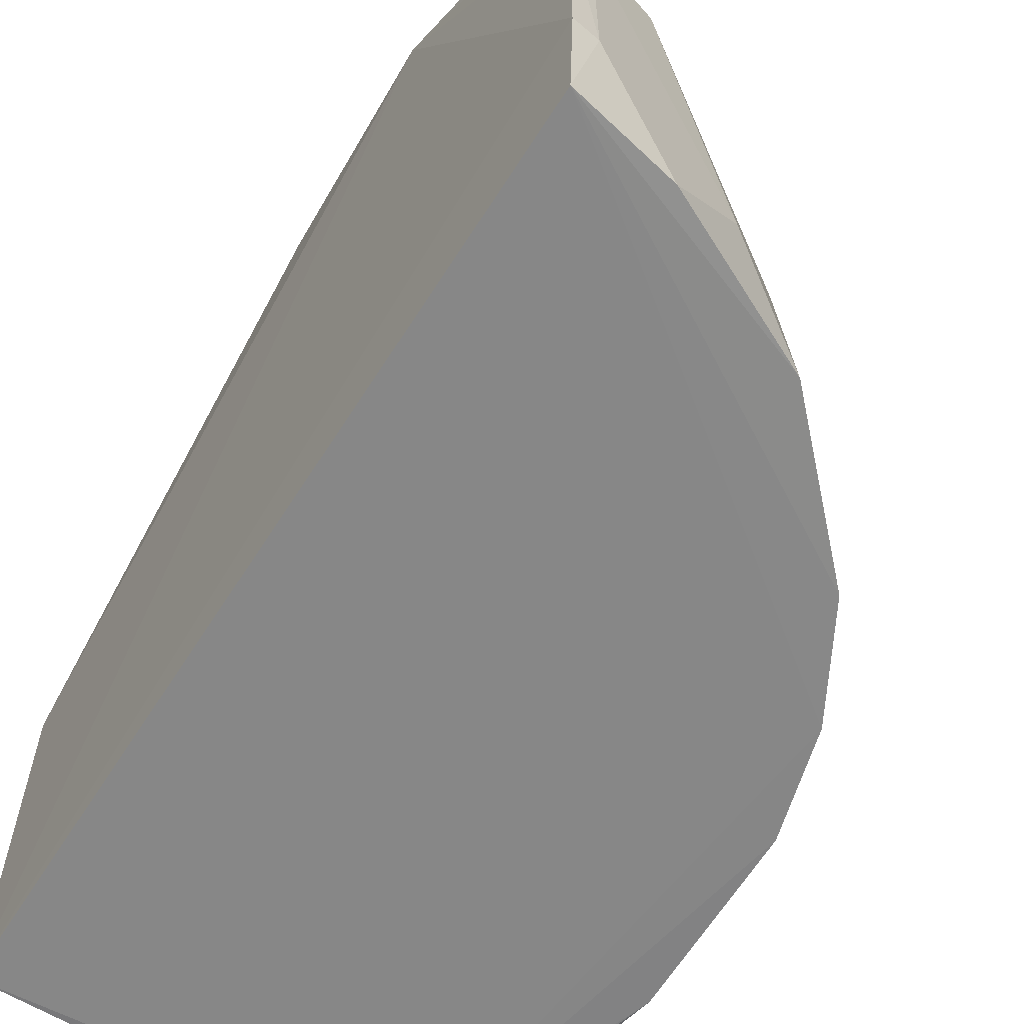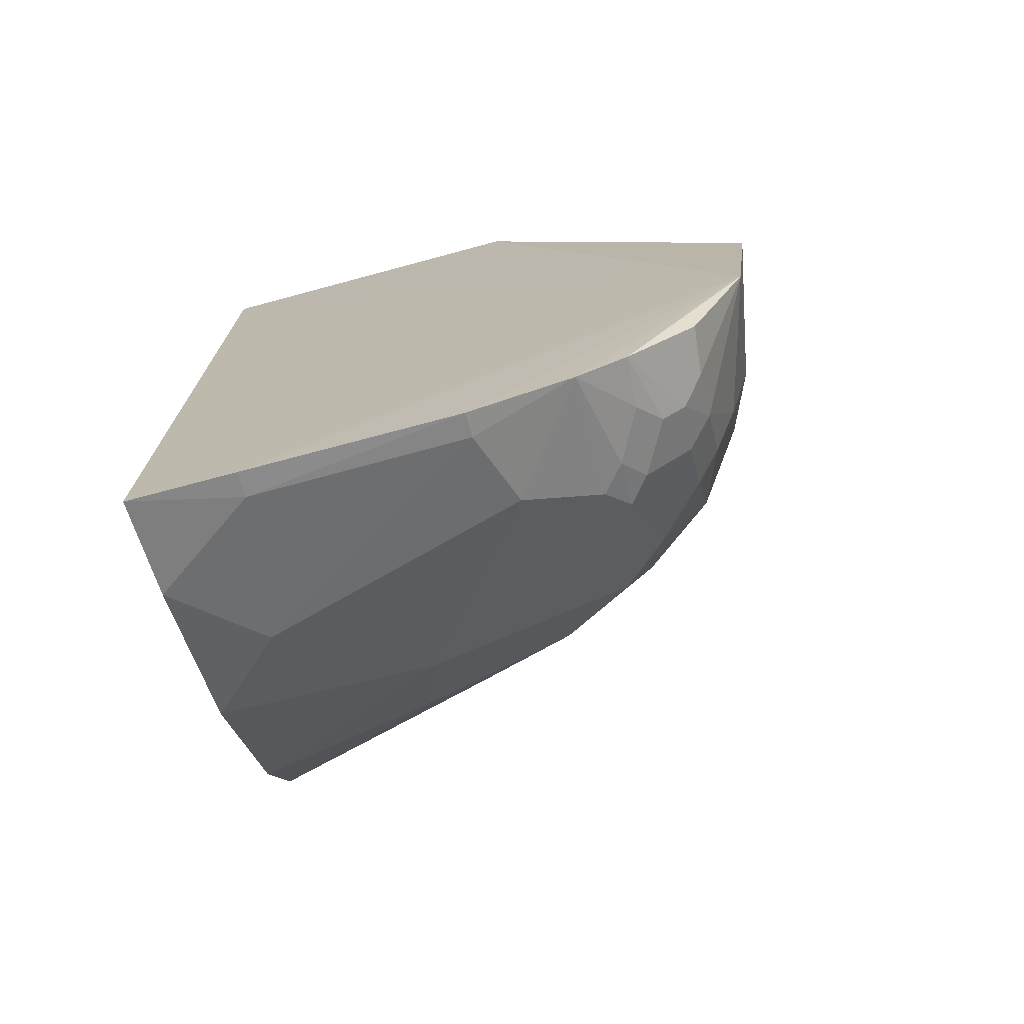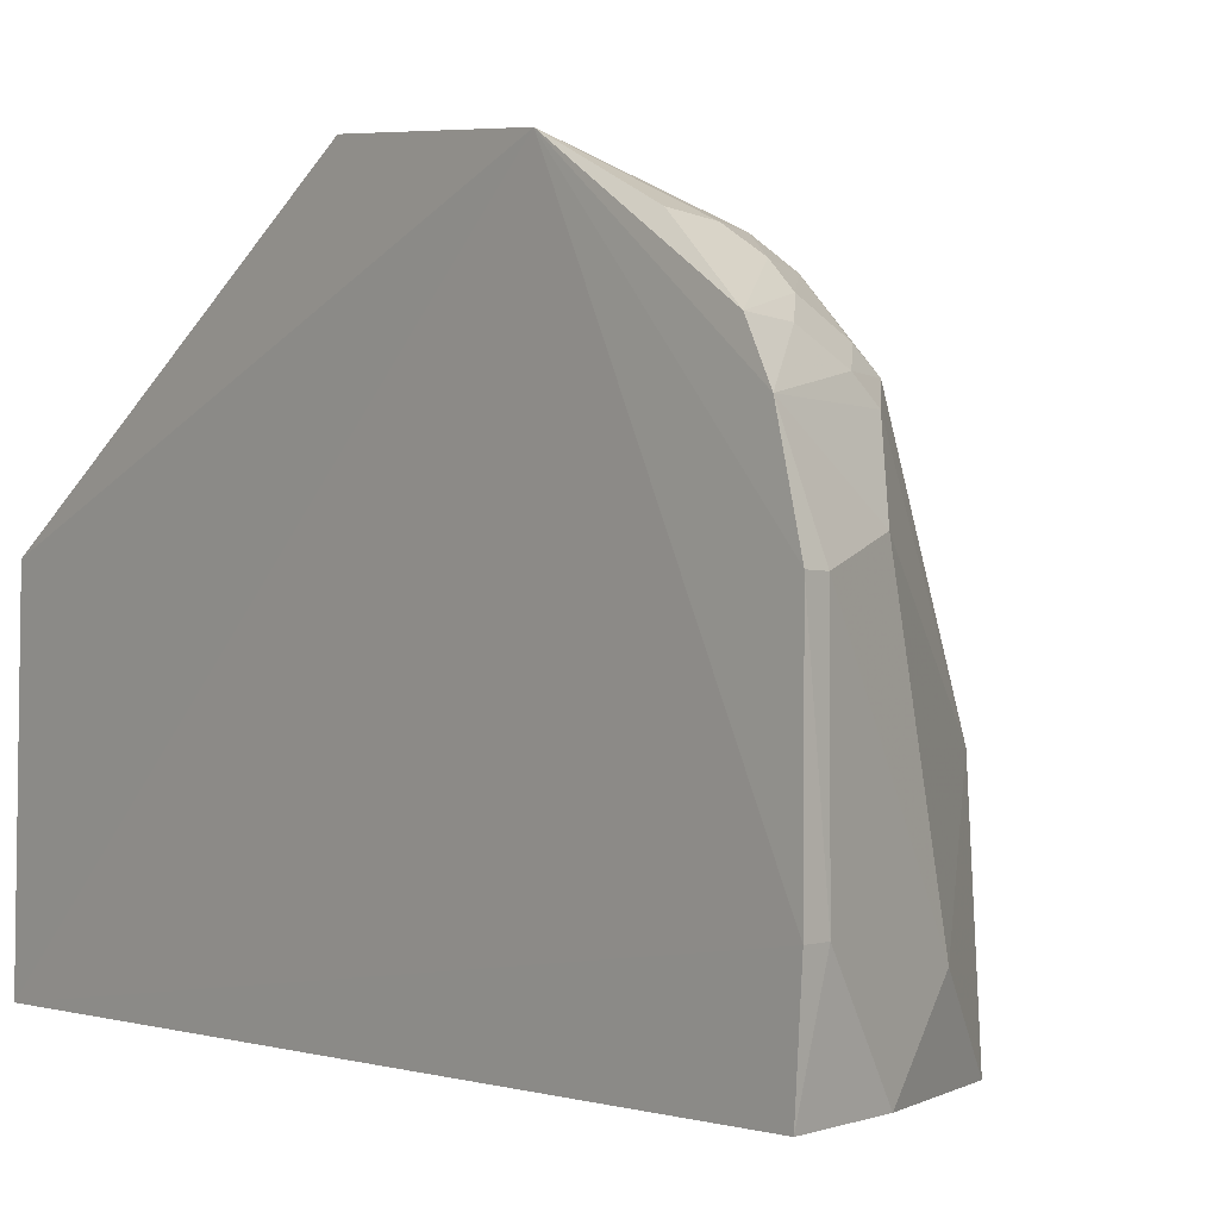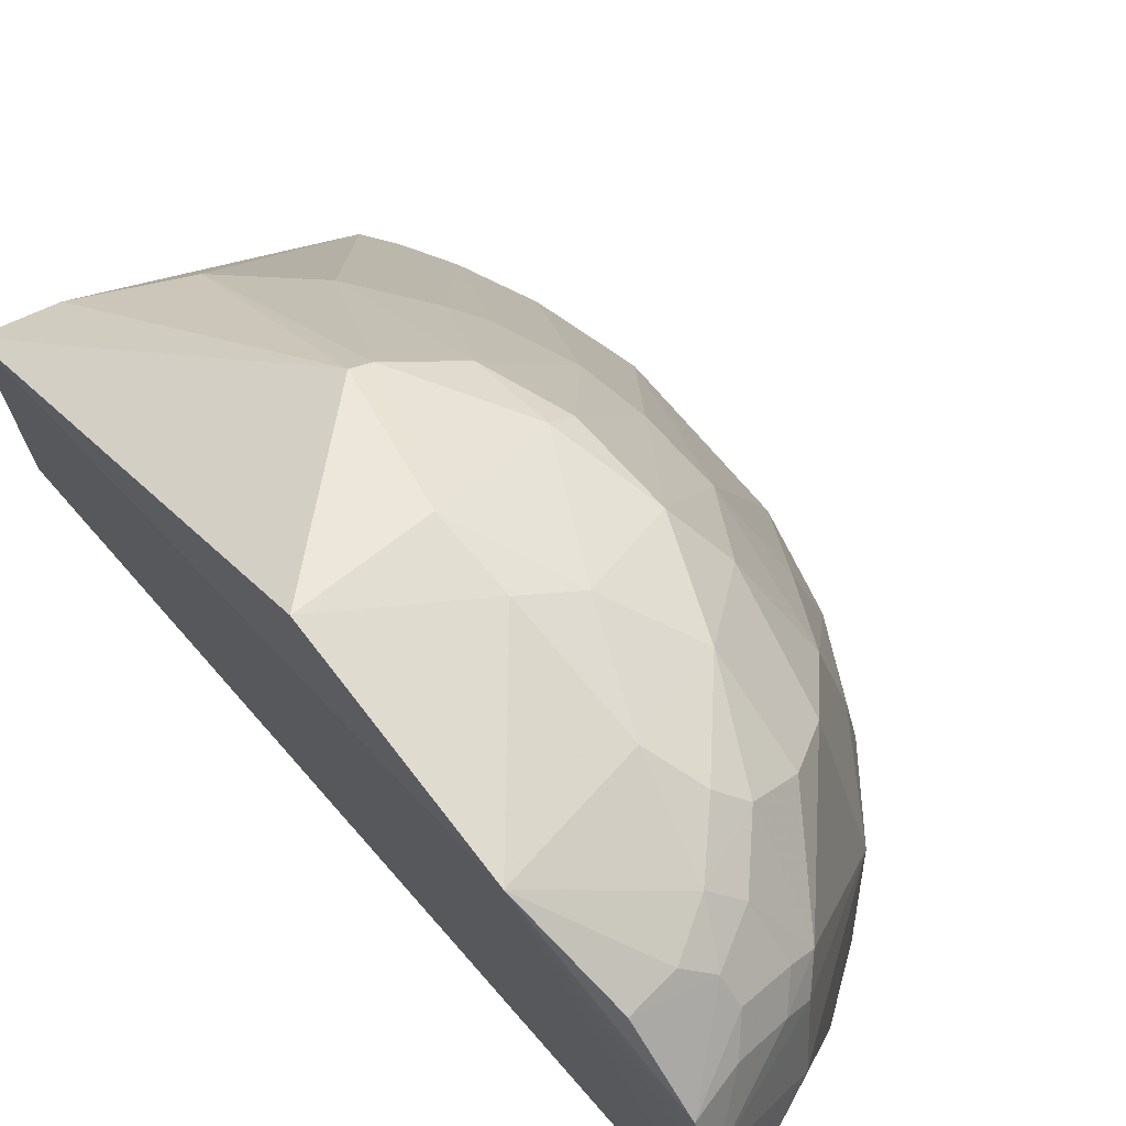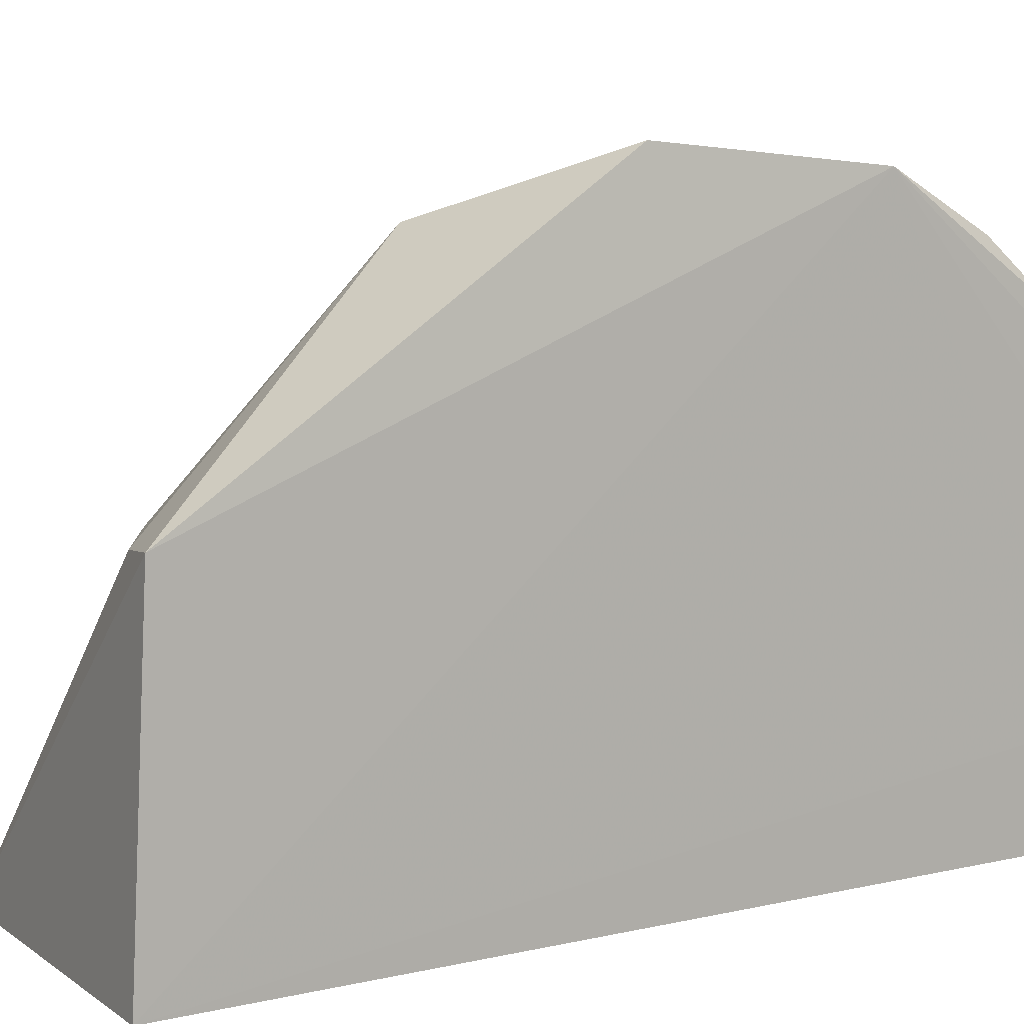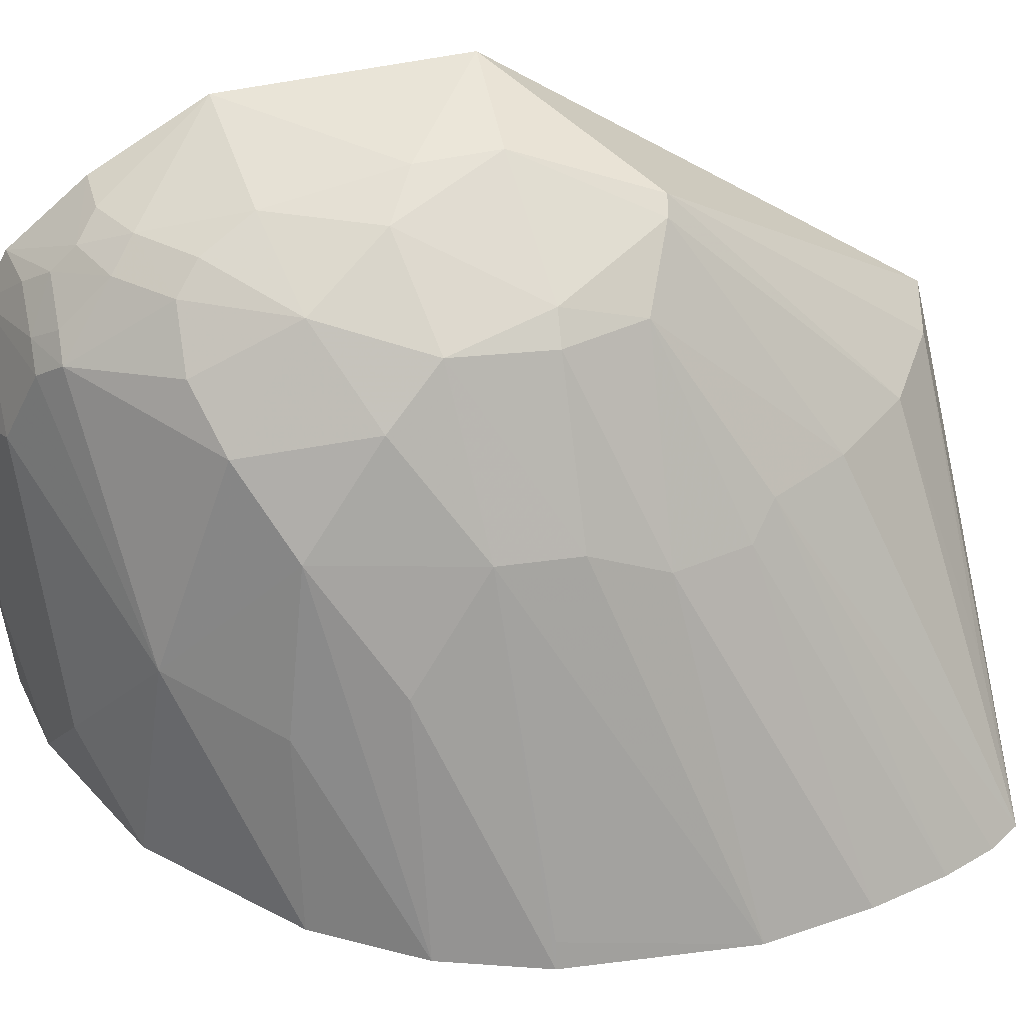
<metadata>
{"format":"obj","ext":"obj","renderer":"f3d","projection":"perspective","resolution":1024,"background":"white","views":[{"elev":-61.3,"azim":147.8,"up":"+Y"},{"elev":-73.0,"azim":104.9,"up":"+Z"},{"elev":-0.4,"azim":140.1,"up":"+Y"},{"elev":72.1,"azim":138.6,"up":"+Y"},{"elev":9.4,"azim":59.6,"up":"+Y"},{"elev":36.3,"azim":-101.2,"up":"+Y"}]}
</metadata>
<code>
v -0.03218 0.05572 0.03156
v -0.0323 0.0435 0.03214
v -0.03187 0.06482 0.008629
v -0.03216 0.04744 0.0003366
v -0.03214 0.05497 0.0002671
v -0.04525 0.04304 0.03178
v -0.03226 0.04355 0.0007152
v -0.04601 0.04293 0.03072
v -0.04772 0.04325 0.01227
v -0.0323 0.06565 0.01671
v -0.04265 0.0554 0.02375
v -0.03212 0.05856 0.001167
v -0.03212 0.0603 0.002073
v -0.03306 0.04745 0.0004857
v -0.03583 0.04361 0.001483
v -0.04131 0.04353 0.004129
v -0.03848 0.04642 0.002424
v -0.04575 0.04336 0.008688
v -0.04874 0.0432 0.0159
v -0.04888 0.04313 0.02238
v -0.0347 0.05535 0.03097
v -0.03779 0.0633 0.02137
v -0.03818 0.05529 0.02907
v -0.0367 0.06448 0.01396
v -0.048 0.04312 0.02613
v -0.04455 0.05452 0.02018
v -0.04461 0.05556 0.01757
v -0.04464 0.05561 0.01483
v -0.04183 0.06105 0.01395
v -0.04358 0.05445 0.02285
v -0.04085 0.06101 0.02018
v -0.04086 0.05535 0.02641
v -0.03571 0.06253 0.005845
v -0.03399 0.06254 0.004883
v -0.03476 0.06176 0.004175
v -0.03476 0.06094 0.003329
v -0.03649 0.06162 0.005054
v -0.03232 0.06272 0.004753
v -0.04185 0.05104 0.005137
v -0.03571 0.05584 0.001453
v -0.04166 0.05826 0.00771
v -0.03736 0.05925 0.003369
v -0.04357 0.05564 0.00944
v -0.04847 0.04407 0.01595
v -0.04552 0.05178 0.01216
v -0.04456 0.04998 0.00869
v -0.04267 0.05922 0.0121
v -0.04013 0.06178 0.01028
v -0.04193 0.04751 0.03123
v -0.03676 0.06349 0.009367
v -0.03749 0.06255 0.007567
v -0.03671 0.06469 0.01671
v -0.04696 0.043 0.02887
v -0.04181 0.0609 0.01736
v -0.04095 0.0618 0.01742
v -0.03848 0.06289 0.02122
v -0.03651 0.05997 0.003376
v -0.03565 0.05927 0.002531
v -0.03991 0.06 0.006802
v -0.03301 0.05495 0.0004511
v -0.03822 0.06167 0.006779
v -0.03844 0.06352 0.01301
v -0.03391 0.06019 0.002456
v -0.03654 0.05849 0.002552
f 1 2 3
f 4 3 2
f 4 5 3
f 6 2 1
f 7 4 2
f 8 7 2
f 8 2 6
f 9 7 8
f 10 1 3
f 11 8 6
f 12 13 3
f 12 3 5
f 14 5 4
f 14 4 7
f 15 7 16
f 15 16 17
f 15 14 7
f 15 17 14
f 18 16 7
f 18 7 9
f 19 9 8
f 19 8 20
f 21 6 1
f 22 1 10
f 22 21 1
f 22 23 21
f 24 10 3
f 25 26 20
f 27 28 20
f 27 20 26
f 27 29 28
f 30 11 31
f 30 31 26
f 30 26 25
f 32 31 11
f 32 11 6
f 32 6 23
f 33 3 34
f 35 13 36
f 35 36 37
f 35 33 34
f 35 37 33
f 38 34 3
f 38 3 13
f 38 35 34
f 38 13 35
f 39 16 18
f 39 40 17
f 39 17 16
f 39 41 42
f 39 43 41
f 44 19 20
f 44 20 28
f 44 28 19
f 45 19 28
f 45 28 43
f 45 43 9
f 45 9 19
f 46 18 9
f 46 9 43
f 46 39 18
f 46 43 39
f 47 41 43
f 47 48 41
f 47 29 48
f 47 43 28
f 47 28 29
f 49 21 23
f 49 23 6
f 49 6 21
f 50 24 3
f 50 51 48
f 50 33 51
f 50 3 33
f 52 22 10
f 52 10 24
f 53 25 20
f 53 20 8
f 53 30 25
f 53 8 11
f 53 11 30
f 54 27 26
f 54 26 31
f 54 31 55
f 54 55 29
f 54 29 27
f 56 31 32
f 56 55 31
f 56 52 55
f 56 22 52
f 56 32 23
f 56 23 22
f 57 37 36
f 57 42 37
f 57 58 42
f 57 36 58
f 59 42 41
f 59 41 48
f 60 14 17
f 60 17 40
f 60 5 14
f 60 40 12
f 60 12 5
f 61 33 37
f 61 51 33
f 61 37 42
f 61 42 59
f 61 59 48
f 61 48 51
f 62 48 29
f 62 50 48
f 62 24 50
f 62 52 24
f 62 29 55
f 62 55 52
f 63 58 36
f 63 36 13
f 63 13 12
f 63 12 58
f 64 42 58
f 64 39 42
f 64 40 39
f 64 58 12
f 64 12 40

</code>
